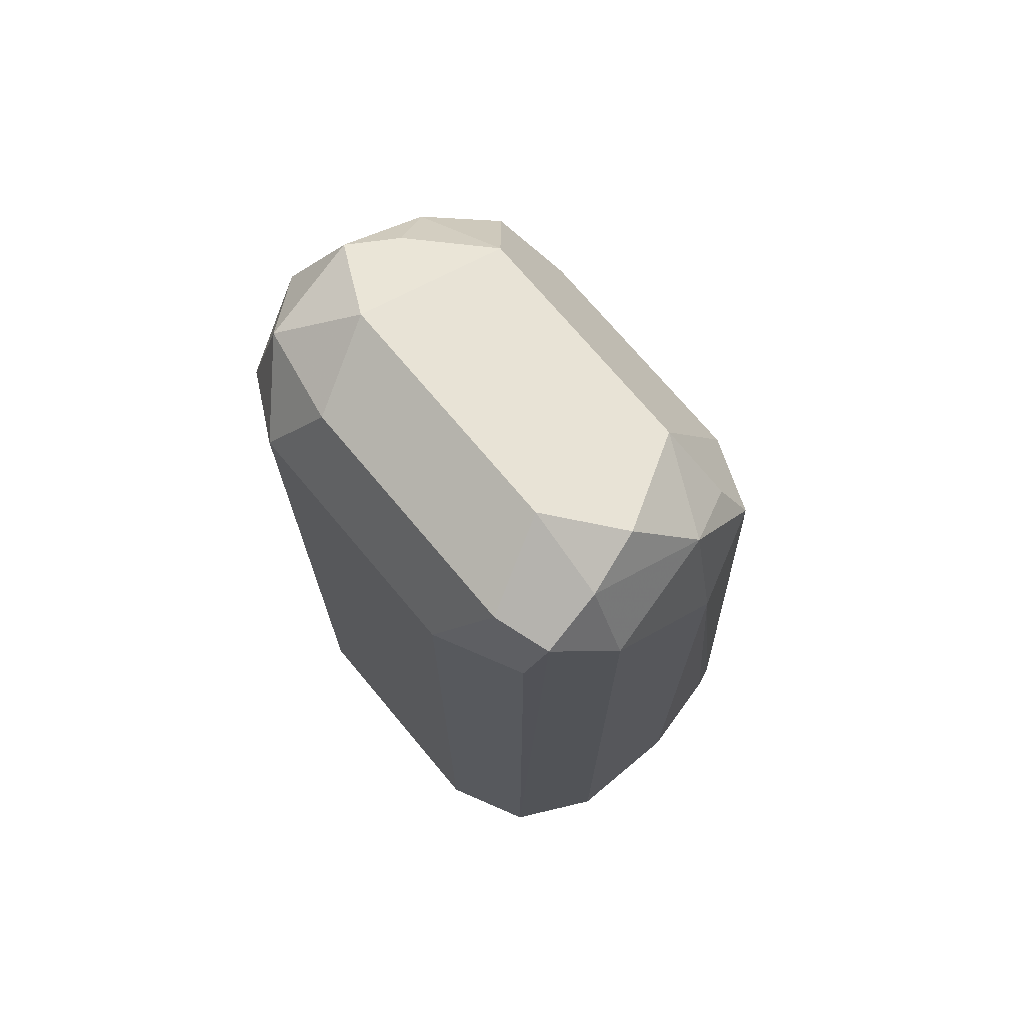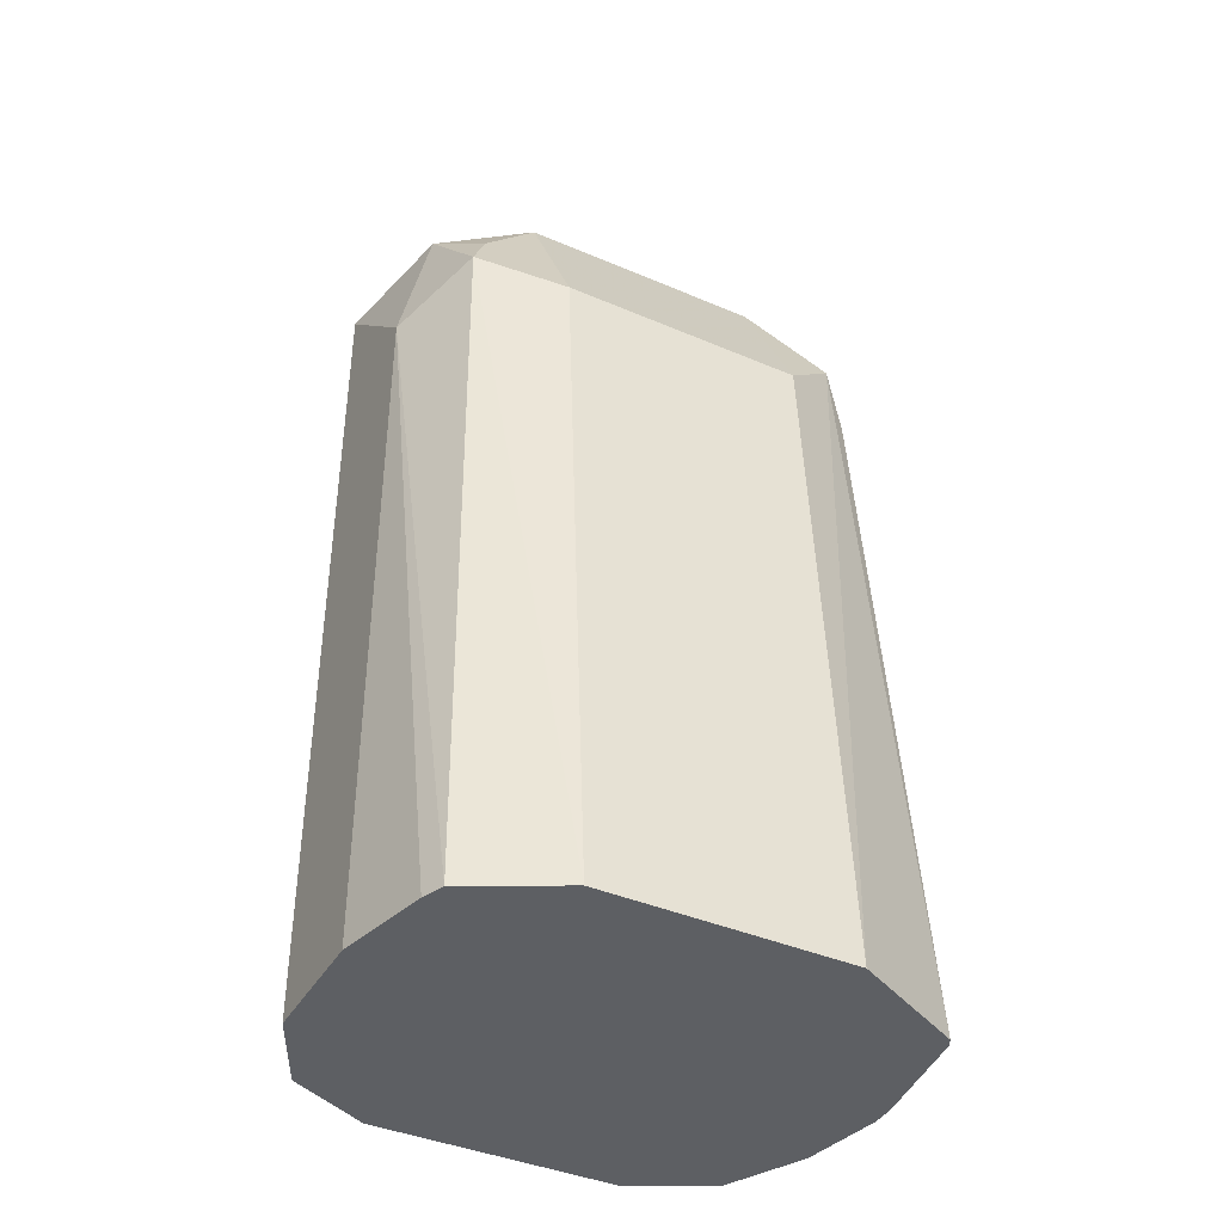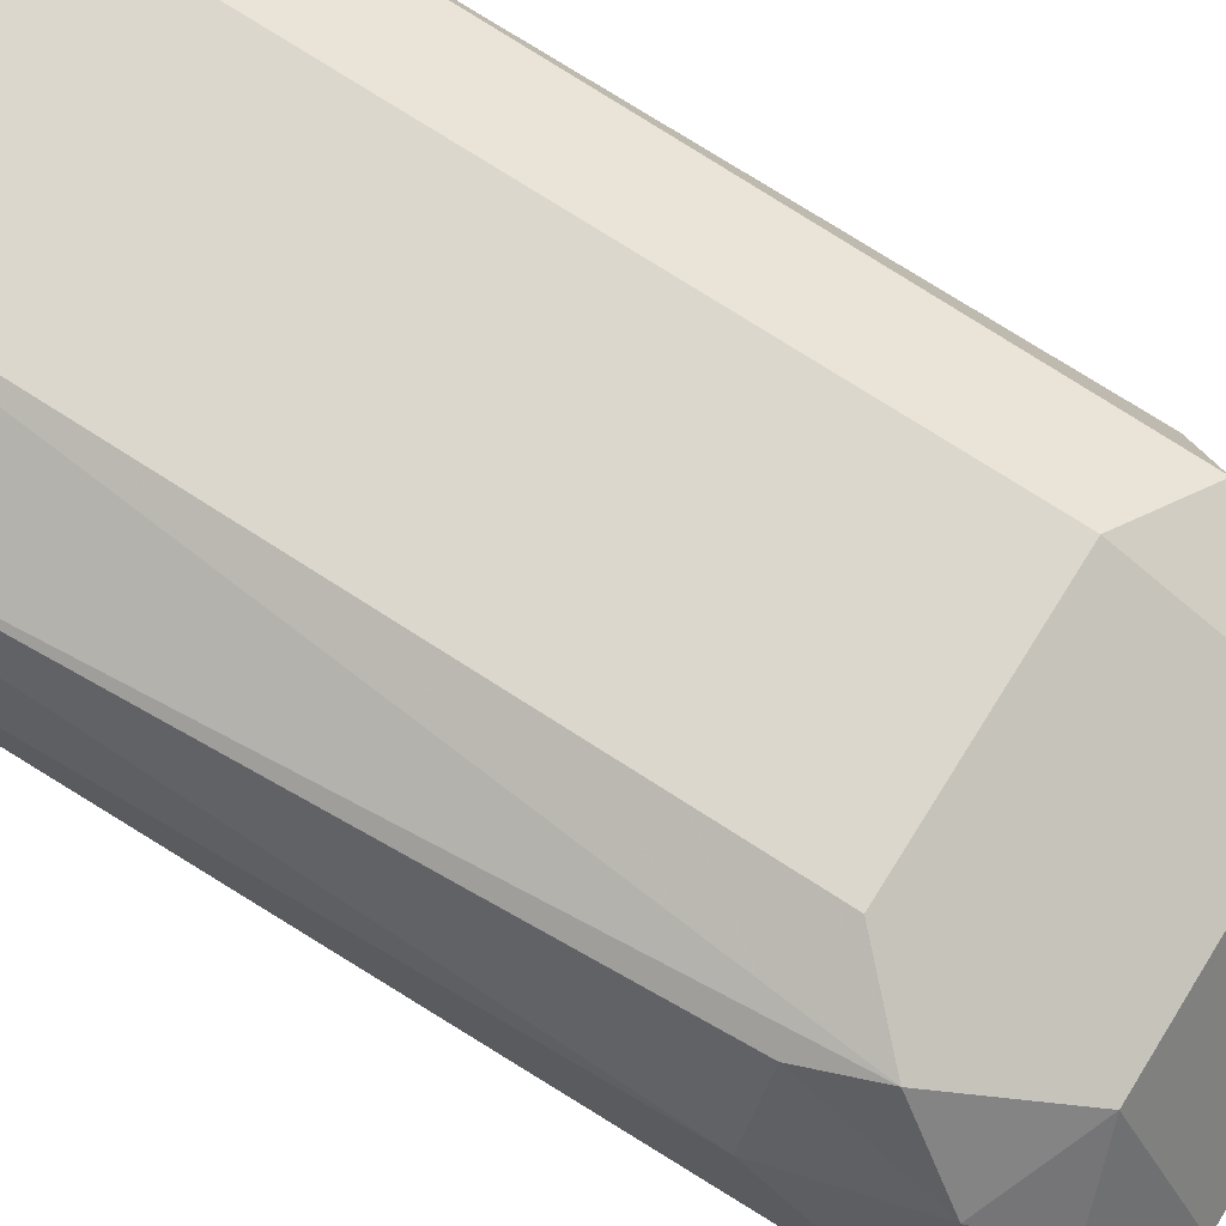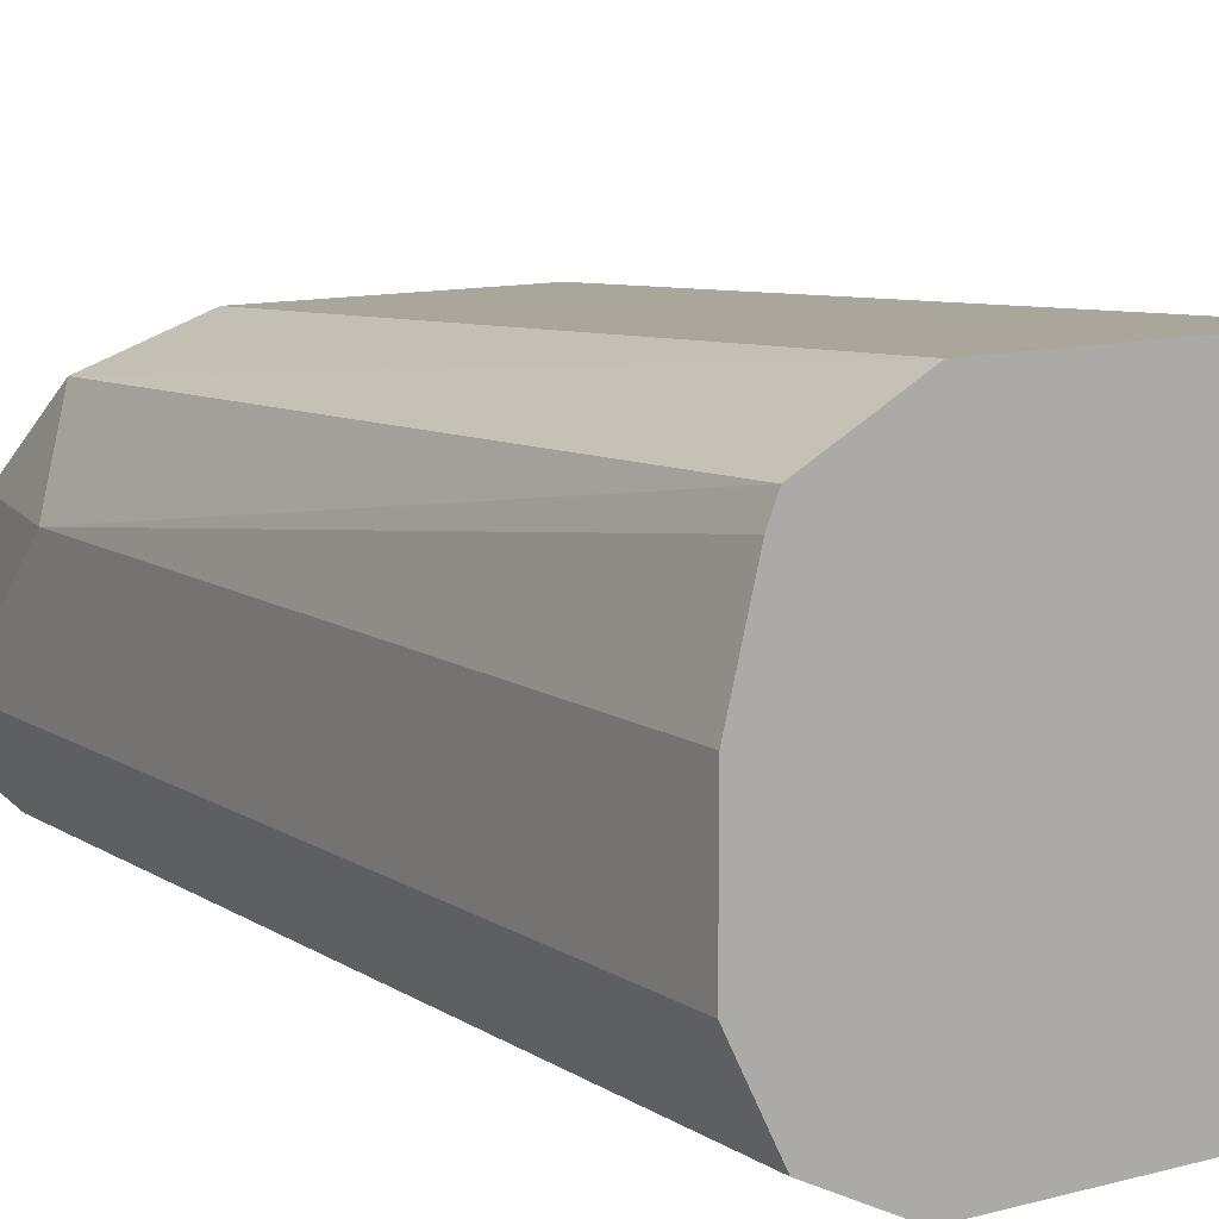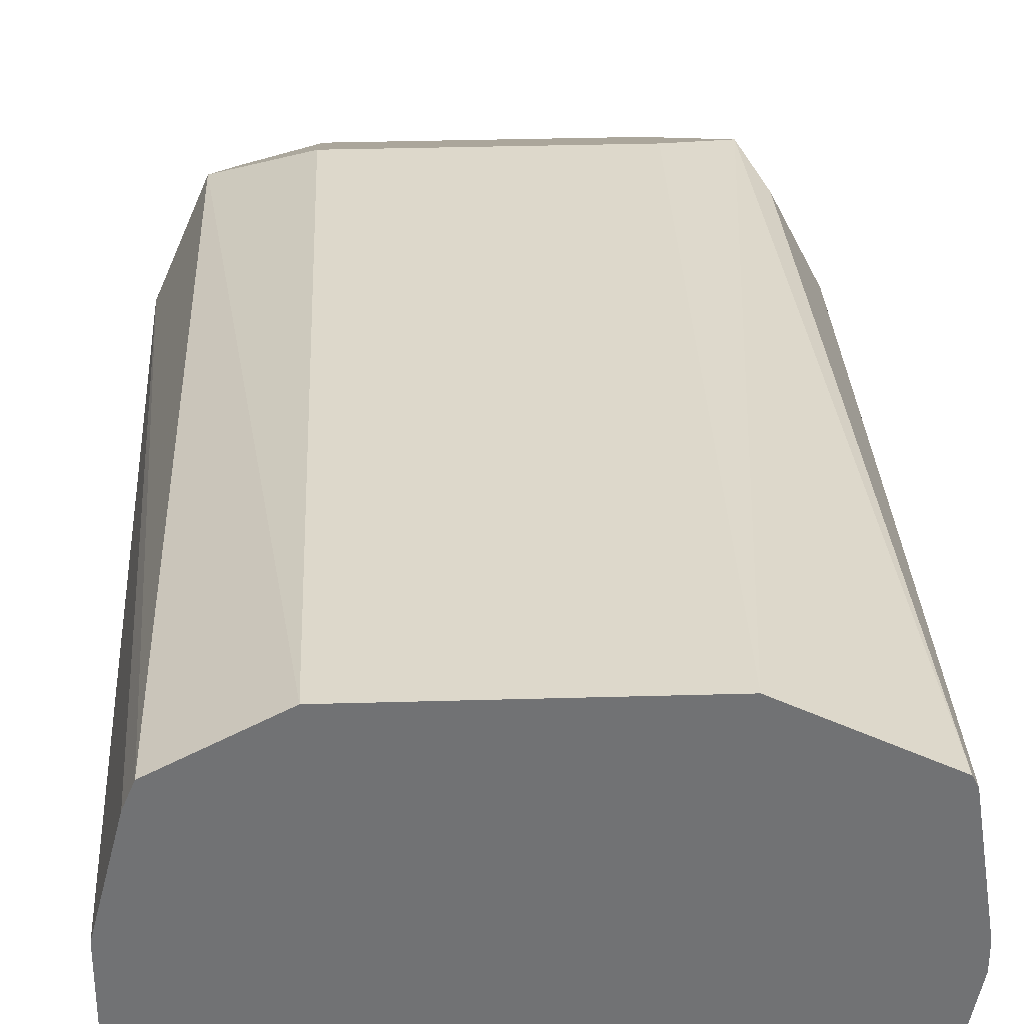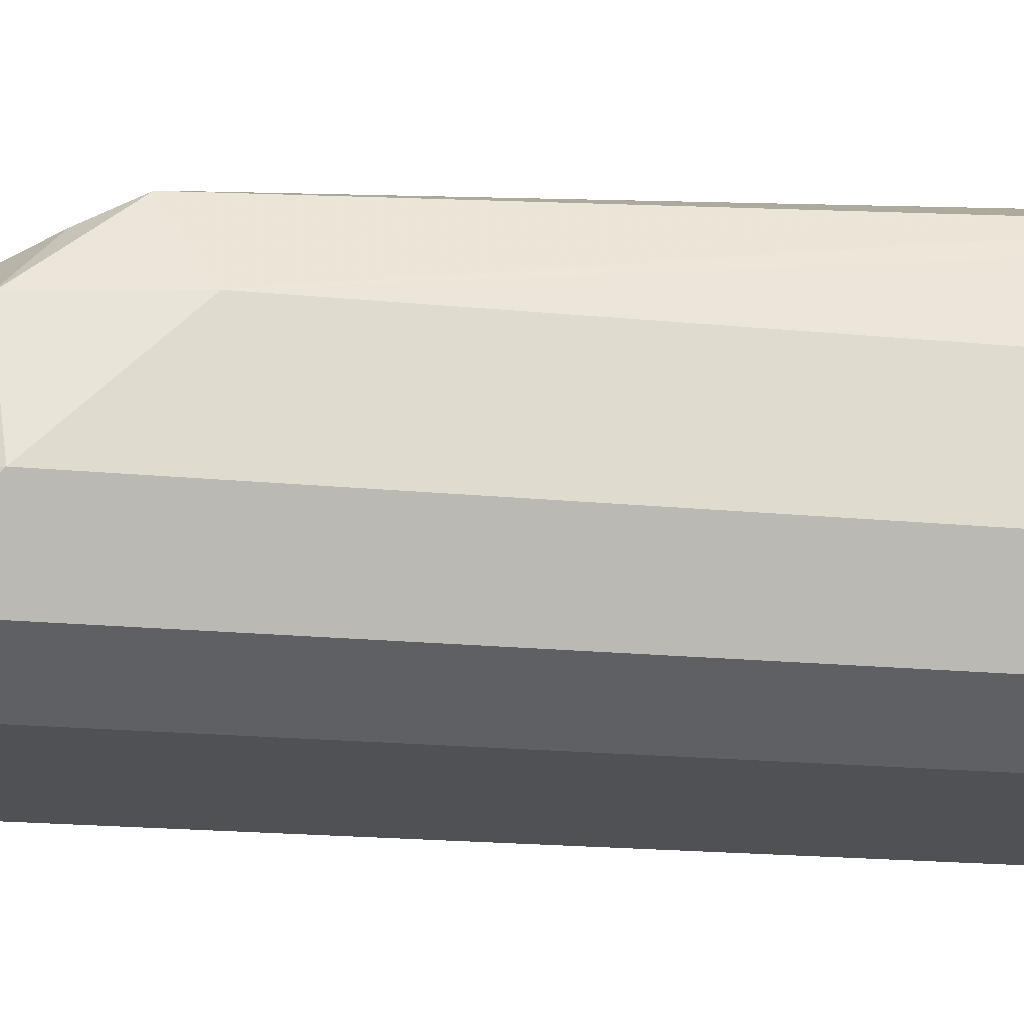
<metadata>
{"format":"obj","ext":"obj","renderer":"f3d","projection":"perspective","resolution":1024,"background":"white","views":[{"elev":72.0,"azim":50.1,"up":"+Z"},{"elev":-40.4,"azim":152.2,"up":"+Z"},{"elev":72.0,"azim":-57.9,"up":"+Y"},{"elev":11.0,"azim":146.5,"up":"+Y"},{"elev":34.7,"azim":177.8,"up":"+Y"},{"elev":-19.6,"azim":79.8,"up":"+Y"}]}
</metadata>
<code>
v 0.7557 -0.4392 0.07813
v 0.7557 -0.4357 0.07813
v 0.7582 -0.4513 0.07813
v 0.7582 -0.4513 0.1986
v 0.7582 -0.4191 0.07813
v 0.7582 -0.4332 0.1805
v 0.7642 -0.4633 0.07813
v 0.7642 -0.4633 0.1925
v 0.7672 -0.4603 0.2076
v 0.7642 -0.4453 0.2106
v 0.7627 -0.431 0.1986
v 0.7588 -0.4178 0.07813
v 0.7642 -0.4212 0.1805
v 0.7762 -0.4693 0.07813
v 0.7762 -0.4693 0.1986
v 0.7822 -0.4633 0.2106
v 0.7762 -0.4513 0.2166
v 0.7762 -0.4272 0.2046
v 0.7672 -0.4377 0.2076
v 0.7672 -0.4197 0.1895
v 0.7762 -0.409 0.07813
v 0.8123 -0.4693 0.07813
v 0.8123 -0.4693 0.1986
v 0.8183 -0.4633 0.2106
v 0.8123 -0.4513 0.2166
v 0.8213 -0.4423 0.2121
v 0.8123 -0.4272 0.2046
v 0.7762 -0.4152 0.1805
v 0.8123 -0.409 0.07813
v 0.8243 -0.4633 0.07813
v 0.8243 -0.4633 0.1986
v 0.8258 -0.4603 0.2076
v 0.8243 -0.4513 0.2106
v 0.8258 -0.4332 0.2008
v 0.8213 -0.4242 0.194
v 0.8123 -0.4152 0.1805
v 0.8256 -0.4162 0.07813
v 0.8243 -0.4212 0.1865
v 0.8284 -0.4552 0.07813
v 0.8304 -0.4513 0.1986
v 0.8304 -0.4332 0.1805
v 0.8269 -0.4194 0.07813
v 0.8304 -0.4513 0.07813
v 0.8304 -0.4332 0.07813
f 24 32 25
f 23 32 24
f 23 31 32
f 22 31 23
f 22 30 31
f 21 36 29
f 25 32 33
f 21 28 36
f 18 26 27
f 18 28 20
f 18 36 28
f 18 27 36
f 17 26 18
f 17 25 26
f 16 25 17
f 16 24 25
f 25 33 26
f 15 24 16
f 20 28 21
f 26 33 34
f 33 40 34
f 27 34 35
f 15 23 24
f 41 44 42
f 40 44 41
f 40 43 44
f 39 43 40
f 37 41 42
f 37 38 41
f 35 38 36
f 26 34 27
f 34 38 35
f 34 40 41
f 32 39 40
f 32 40 33
f 30 32 31
f 30 39 32
f 29 38 37
f 29 36 38
f 27 35 36
f 34 41 38
f 14 23 15
f 4 9 10
f 12 20 21
f 2 6 5
f 2 4 6
f 1 4 2
f 1 3 4
f 1 7 3
f 1 14 7
f 14 22 23
f 1 30 22
f 3 7 8
f 1 39 30
f 1 44 43
f 1 42 44
f 1 37 42
f 1 29 37
f 1 21 29
f 1 12 21
f 1 5 12
f 1 2 5
f 1 43 39
f 3 8 4
f 1 22 14
f 12 13 20
f 4 8 9
f 11 18 20
f 11 19 18
f 11 20 13
f 10 19 11
f 10 17 18
f 9 15 16
f 9 17 10
f 10 18 19
f 8 15 9
f 9 16 17
f 4 11 6
f 5 6 13
f 5 13 12
f 4 10 11
f 7 14 15
f 7 15 8
f 6 11 13

</code>
